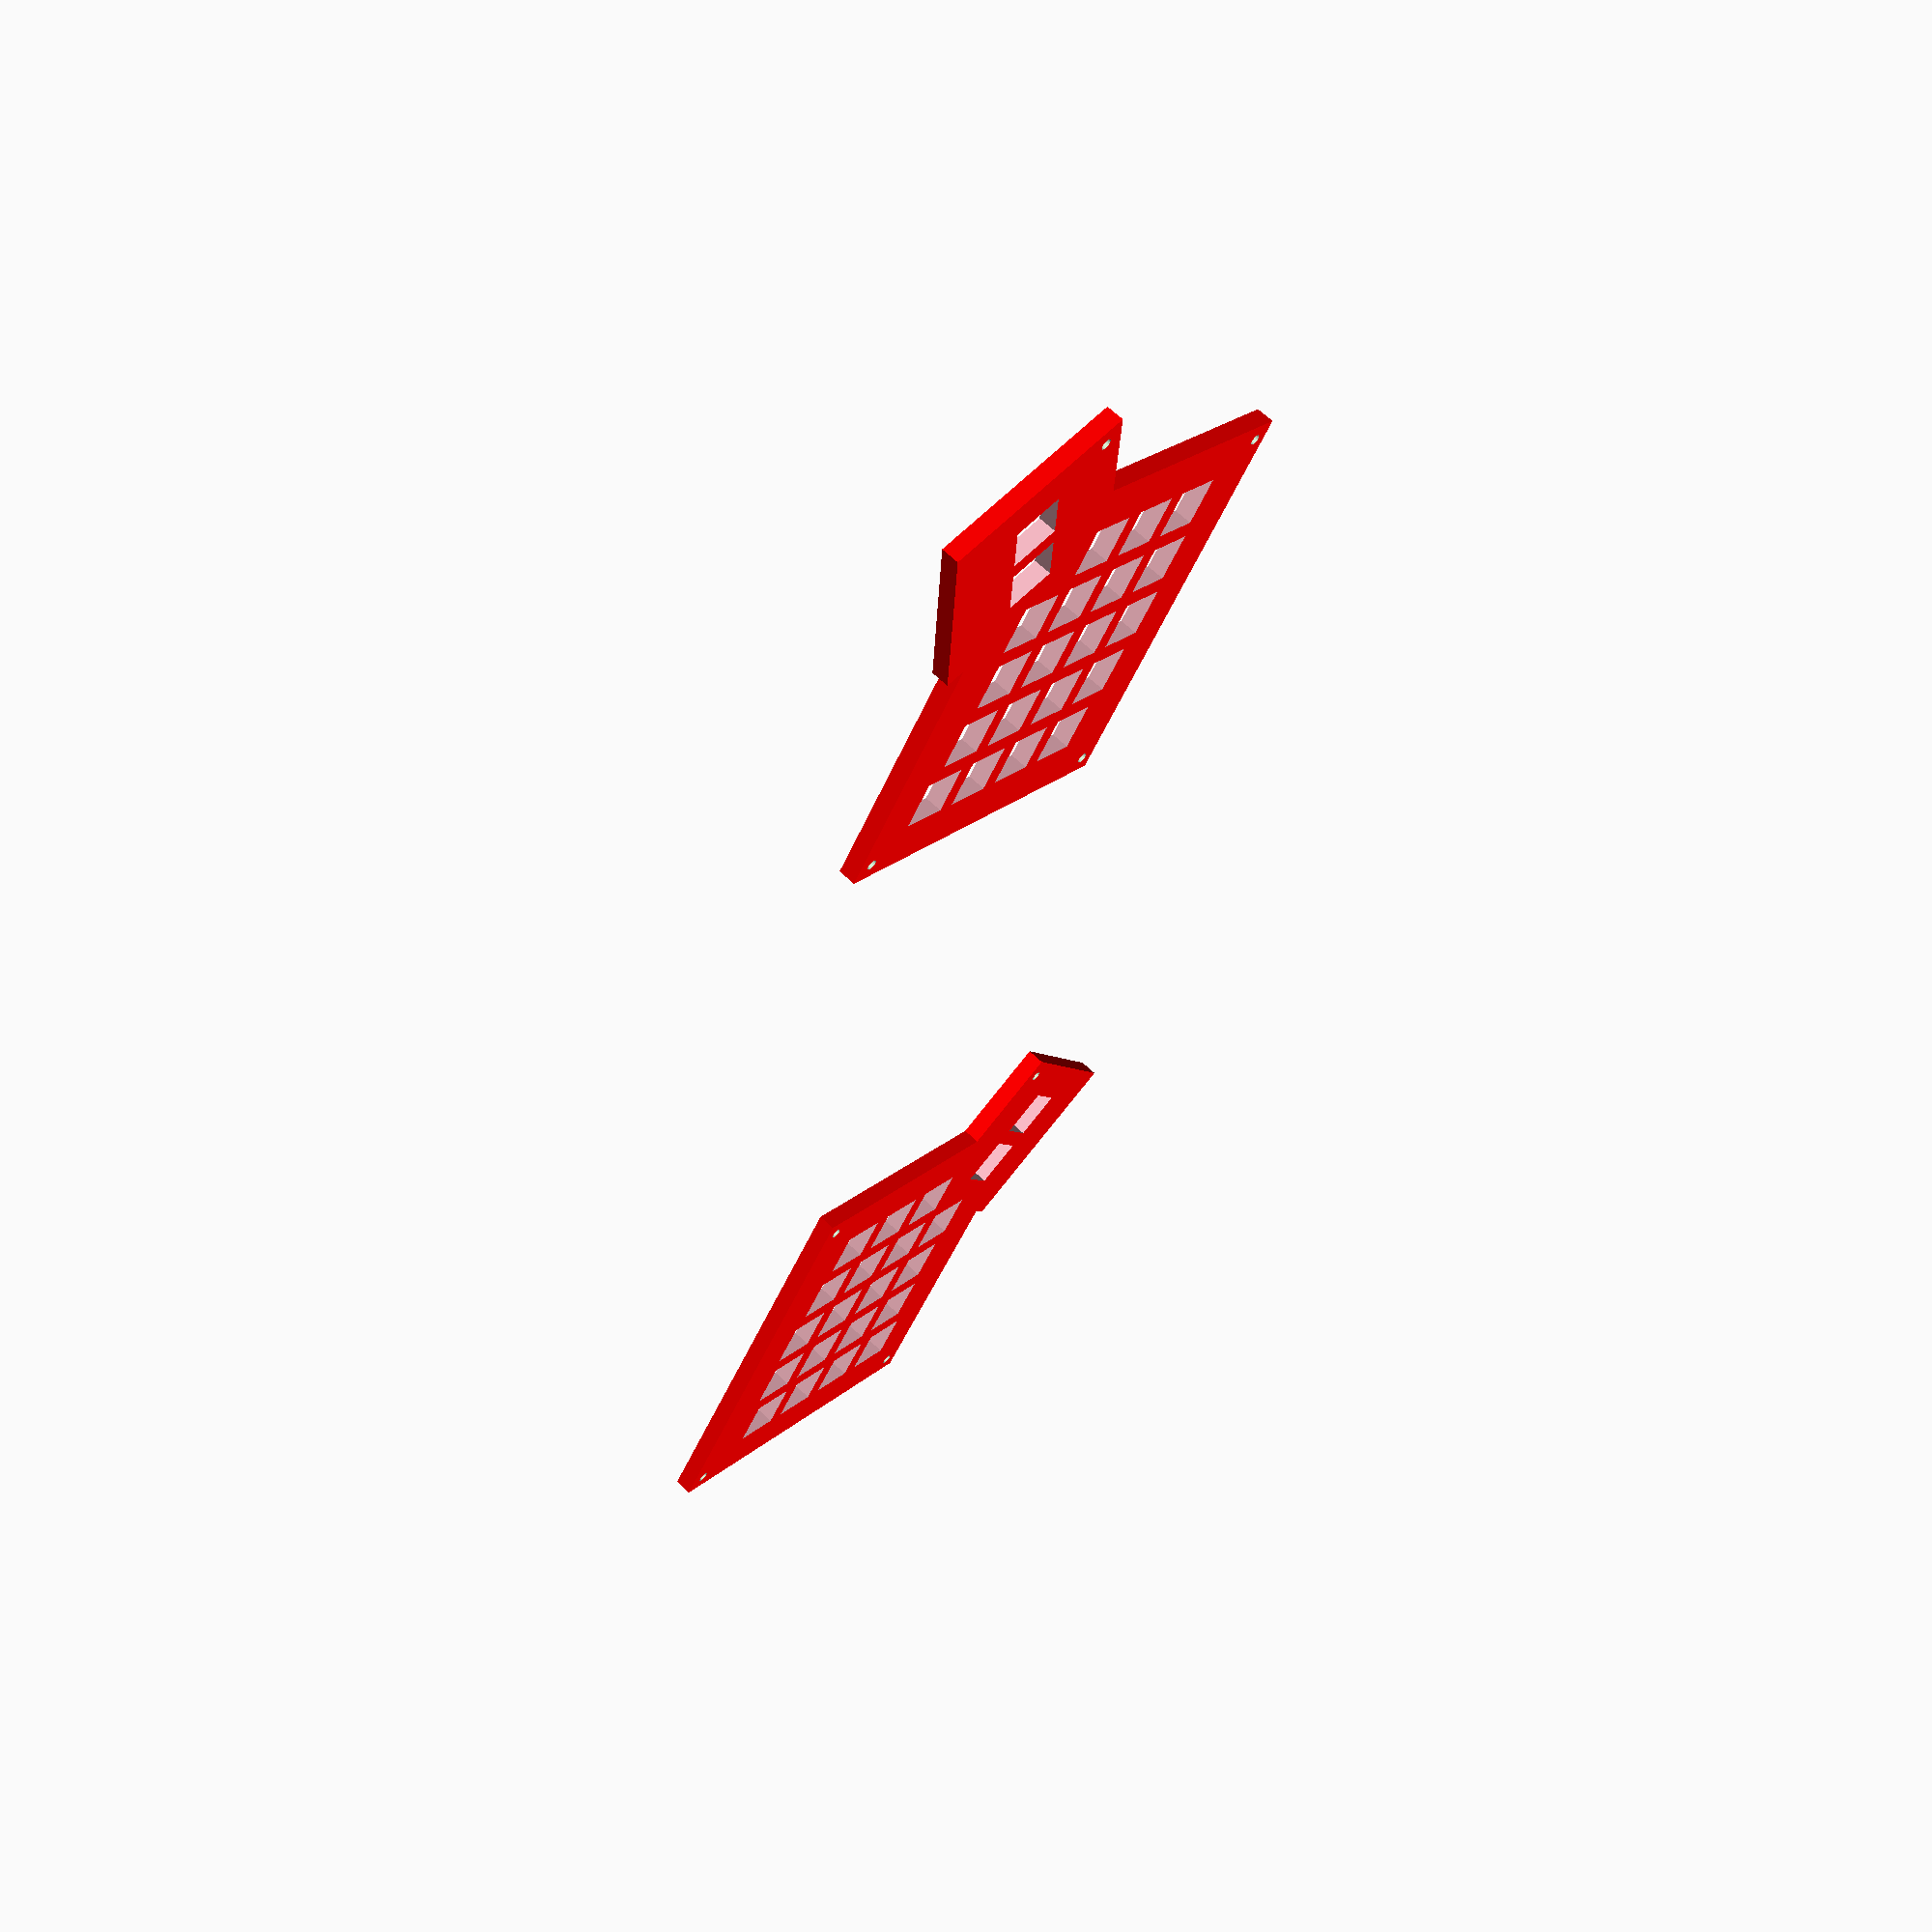
<openscad>
union() {
	difference() {
		union() {
			cube(size = [0, 0, 0]);
			color(alpha = 1.0, c = "red") {
				translate(v = [0.0, 0.0, 0]) {
					rotate(a = [0, 0, -0.0]) {
						cube(size = [103.7, 118.25, 5]);
					}
				}
			}
			color(alpha = 1.0, c = "red") {
				translate(v = [60.0, 96.5, 0]) {
					rotate(a = [0, 0, -30.0]) {
						cube(size = [56.1, 56.1, 5]);
					}
				}
			}
		}
		union() {
			cube(size = [0, 0, 0]);
			cube(size = [0, 0, 0]);
			translate(v = [4.5, 4.5, -1]) {
				cylinder($fn = 30, h = 15, r = 1.5);
			}
			translate(v = [99, 4.5, -1]) {
				cylinder($fn = 30, h = 15, r = 1.5);
			}
			translate(v = [90, 138, -1]) {
				cylinder($fn = 30, h = 15, r = 1.5);
			}
			translate(v = [4.5, 113.5, -1]) {
				cylinder($fn = 30, h = 15, r = 1.5);
			}
			translate(v = [0.0, 0.0, 0]) {
				rotate(a = [0, 0, -0.0]) {
					union() {
						cube(size = [0, 0, 0]);
						translate(v = [16.0, 11.5, 0]) {
							color(alpha = 1.0, c = "pink") {
								translate(v = [2.5250000000000004, 2.5250000000000004, 0]) {
									translate(v = [0, 0, -2.5]) {
										cube(size = [14, 14, 10]);
									}
								}
							}
						}
						translate(v = [35.05, 11.5, 0]) {
							color(alpha = 1.0, c = "pink") {
								translate(v = [2.5250000000000004, 2.5250000000000004, 0]) {
									translate(v = [0, 0, -2.5]) {
										cube(size = [14, 14, 10]);
									}
								}
							}
						}
						translate(v = [54.1, 11.5, 0]) {
							color(alpha = 1.0, c = "pink") {
								translate(v = [2.5250000000000004, 2.5250000000000004, 0]) {
									translate(v = [0, 0, -2.5]) {
										cube(size = [14, 14, 10]);
									}
								}
							}
						}
						translate(v = [73.15, 11.5, 0]) {
							color(alpha = 1.0, c = "pink") {
								translate(v = [2.5250000000000004, 2.5250000000000004, 0]) {
									translate(v = [0, 0, -2.5]) {
										cube(size = [14, 14, 10]);
									}
								}
							}
						}
						translate(v = [13.0, 30.55, 0]) {
							color(alpha = 1.0, c = "pink") {
								translate(v = [2.5250000000000004, 2.5250000000000004, 0]) {
									translate(v = [0, 0, -2.5]) {
										cube(size = [14, 14, 10]);
									}
								}
							}
						}
						translate(v = [32.05, 30.55, 0]) {
							color(alpha = 1.0, c = "pink") {
								translate(v = [2.5250000000000004, 2.5250000000000004, 0]) {
									translate(v = [0, 0, -2.5]) {
										cube(size = [14, 14, 10]);
									}
								}
							}
						}
						translate(v = [51.1, 30.55, 0]) {
							color(alpha = 1.0, c = "pink") {
								translate(v = [2.5250000000000004, 2.5250000000000004, 0]) {
									translate(v = [0, 0, -2.5]) {
										cube(size = [14, 14, 10]);
									}
								}
							}
						}
						translate(v = [70.15, 30.55, 0]) {
							color(alpha = 1.0, c = "pink") {
								translate(v = [2.5250000000000004, 2.5250000000000004, 0]) {
									translate(v = [0, 0, -2.5]) {
										cube(size = [14, 14, 10]);
									}
								}
							}
						}
						translate(v = [11.5, 49.6, 0]) {
							color(alpha = 1.0, c = "pink") {
								translate(v = [2.5250000000000004, 2.5250000000000004, 0]) {
									translate(v = [0, 0, -2.5]) {
										cube(size = [14, 14, 10]);
									}
								}
							}
						}
						translate(v = [30.55, 49.6, 0]) {
							color(alpha = 1.0, c = "pink") {
								translate(v = [2.5250000000000004, 2.5250000000000004, 0]) {
									translate(v = [0, 0, -2.5]) {
										cube(size = [14, 14, 10]);
									}
								}
							}
						}
						translate(v = [49.6, 49.6, 0]) {
							color(alpha = 1.0, c = "pink") {
								translate(v = [2.5250000000000004, 2.5250000000000004, 0]) {
									translate(v = [0, 0, -2.5]) {
										cube(size = [14, 14, 10]);
									}
								}
							}
						}
						translate(v = [68.65, 49.6, 0]) {
							color(alpha = 1.0, c = "pink") {
								translate(v = [2.5250000000000004, 2.5250000000000004, 0]) {
									translate(v = [0, 0, -2.5]) {
										cube(size = [14, 14, 10]);
									}
								}
							}
						}
						translate(v = [13.0, 68.65, 0]) {
							color(alpha = 1.0, c = "pink") {
								translate(v = [2.5250000000000004, 2.5250000000000004, 0]) {
									translate(v = [0, 0, -2.5]) {
										cube(size = [14, 14, 10]);
									}
								}
							}
						}
						translate(v = [32.05, 68.65, 0]) {
							color(alpha = 1.0, c = "pink") {
								translate(v = [2.5250000000000004, 2.5250000000000004, 0]) {
									translate(v = [0, 0, -2.5]) {
										cube(size = [14, 14, 10]);
									}
								}
							}
						}
						translate(v = [51.1, 68.65, 0]) {
							color(alpha = 1.0, c = "pink") {
								translate(v = [2.5250000000000004, 2.5250000000000004, 0]) {
									translate(v = [0, 0, -2.5]) {
										cube(size = [14, 14, 10]);
									}
								}
							}
						}
						translate(v = [70.15, 68.65, 0]) {
							color(alpha = 1.0, c = "pink") {
								translate(v = [2.5250000000000004, 2.5250000000000004, 0]) {
									translate(v = [0, 0, -2.5]) {
										cube(size = [14, 14, 10]);
									}
								}
							}
						}
						translate(v = [14.5, 87.7, 0]) {
							color(alpha = 1.0, c = "pink") {
								translate(v = [2.5250000000000004, 2.5250000000000004, 0]) {
									translate(v = [0, 0, -2.5]) {
										cube(size = [14, 14, 10]);
									}
								}
							}
						}
						translate(v = [33.55, 87.7, 0]) {
							color(alpha = 1.0, c = "pink") {
								translate(v = [2.5250000000000004, 2.5250000000000004, 0]) {
									translate(v = [0, 0, -2.5]) {
										cube(size = [14, 14, 10]);
									}
								}
							}
						}
						translate(v = [52.6, 87.7, 0]) {
							color(alpha = 1.0, c = "pink") {
								translate(v = [2.5250000000000004, 2.5250000000000004, 0]) {
									translate(v = [0, 0, -2.5]) {
										cube(size = [14, 14, 10]);
									}
								}
							}
						}
					}
				}
			}
			translate(v = [60.0, 96.5, 0]) {
				rotate(a = [0, 0, -30.0]) {
					union() {
						cube(size = [0, 0, 0]);
						translate(v = [18.525, 9.0, 0]) {
							color(alpha = 1.0, c = "pink") {
								translate(v = [2.5250000000000004, 2.5250000000000004, 0]) {
									translate(v = [0, 0, -2.5]) {
										cube(size = [14, 14, 10]);
									}
								}
							}
						}
						translate(v = [18.525, 28.05, 0]) {
							color(alpha = 1.0, c = "pink") {
								translate(v = [2.5250000000000004, 2.5250000000000004, 0]) {
									translate(v = [0, 0, -2.5]) {
										cube(size = [14, 14, 10]);
									}
								}
							}
						}
					}
				}
			}
		}
	}
	translate(v = [0, 300, 0]) {
		mirror(v = [1, 0, 0]) {
			difference() {
				union() {
					cube(size = [0, 0, 0]);
					color(alpha = 1.0, c = "red") {
						translate(v = [0.0, 0.0, 0]) {
							rotate(a = [0, 0, -0.0]) {
								cube(size = [103.7, 118.25, 5]);
							}
						}
					}
					color(alpha = 1.0, c = "red") {
						translate(v = [60.0, 96.5, 0]) {
							rotate(a = [0, 0, -30.0]) {
								cube(size = [56.1, 56.1, 5]);
							}
						}
					}
				}
				union() {
					cube(size = [0, 0, 0]);
					cube(size = [0, 0, 0]);
					translate(v = [4.5, 4.5, -1]) {
						cylinder($fn = 30, h = 15, r = 1.5);
					}
					translate(v = [99, 4.5, -1]) {
						cylinder($fn = 30, h = 15, r = 1.5);
					}
					translate(v = [90, 138, -1]) {
						cylinder($fn = 30, h = 15, r = 1.5);
					}
					translate(v = [4.5, 113.5, -1]) {
						cylinder($fn = 30, h = 15, r = 1.5);
					}
					translate(v = [0.0, 0.0, 0]) {
						rotate(a = [0, 0, -0.0]) {
							union() {
								cube(size = [0, 0, 0]);
								translate(v = [16.0, 11.5, 0]) {
									color(alpha = 1.0, c = "pink") {
										translate(v = [2.5250000000000004, 2.5250000000000004, 0]) {
											translate(v = [0, 0, -2.5]) {
												cube(size = [14, 14, 10]);
											}
										}
									}
								}
								translate(v = [35.05, 11.5, 0]) {
									color(alpha = 1.0, c = "pink") {
										translate(v = [2.5250000000000004, 2.5250000000000004, 0]) {
											translate(v = [0, 0, -2.5]) {
												cube(size = [14, 14, 10]);
											}
										}
									}
								}
								translate(v = [54.1, 11.5, 0]) {
									color(alpha = 1.0, c = "pink") {
										translate(v = [2.5250000000000004, 2.5250000000000004, 0]) {
											translate(v = [0, 0, -2.5]) {
												cube(size = [14, 14, 10]);
											}
										}
									}
								}
								translate(v = [73.15, 11.5, 0]) {
									color(alpha = 1.0, c = "pink") {
										translate(v = [2.5250000000000004, 2.5250000000000004, 0]) {
											translate(v = [0, 0, -2.5]) {
												cube(size = [14, 14, 10]);
											}
										}
									}
								}
								translate(v = [13.0, 30.55, 0]) {
									color(alpha = 1.0, c = "pink") {
										translate(v = [2.5250000000000004, 2.5250000000000004, 0]) {
											translate(v = [0, 0, -2.5]) {
												cube(size = [14, 14, 10]);
											}
										}
									}
								}
								translate(v = [32.05, 30.55, 0]) {
									color(alpha = 1.0, c = "pink") {
										translate(v = [2.5250000000000004, 2.5250000000000004, 0]) {
											translate(v = [0, 0, -2.5]) {
												cube(size = [14, 14, 10]);
											}
										}
									}
								}
								translate(v = [51.1, 30.55, 0]) {
									color(alpha = 1.0, c = "pink") {
										translate(v = [2.5250000000000004, 2.5250000000000004, 0]) {
											translate(v = [0, 0, -2.5]) {
												cube(size = [14, 14, 10]);
											}
										}
									}
								}
								translate(v = [70.15, 30.55, 0]) {
									color(alpha = 1.0, c = "pink") {
										translate(v = [2.5250000000000004, 2.5250000000000004, 0]) {
											translate(v = [0, 0, -2.5]) {
												cube(size = [14, 14, 10]);
											}
										}
									}
								}
								translate(v = [11.5, 49.6, 0]) {
									color(alpha = 1.0, c = "pink") {
										translate(v = [2.5250000000000004, 2.5250000000000004, 0]) {
											translate(v = [0, 0, -2.5]) {
												cube(size = [14, 14, 10]);
											}
										}
									}
								}
								translate(v = [30.55, 49.6, 0]) {
									color(alpha = 1.0, c = "pink") {
										translate(v = [2.5250000000000004, 2.5250000000000004, 0]) {
											translate(v = [0, 0, -2.5]) {
												cube(size = [14, 14, 10]);
											}
										}
									}
								}
								translate(v = [49.6, 49.6, 0]) {
									color(alpha = 1.0, c = "pink") {
										translate(v = [2.5250000000000004, 2.5250000000000004, 0]) {
											translate(v = [0, 0, -2.5]) {
												cube(size = [14, 14, 10]);
											}
										}
									}
								}
								translate(v = [68.65, 49.6, 0]) {
									color(alpha = 1.0, c = "pink") {
										translate(v = [2.5250000000000004, 2.5250000000000004, 0]) {
											translate(v = [0, 0, -2.5]) {
												cube(size = [14, 14, 10]);
											}
										}
									}
								}
								translate(v = [13.0, 68.65, 0]) {
									color(alpha = 1.0, c = "pink") {
										translate(v = [2.5250000000000004, 2.5250000000000004, 0]) {
											translate(v = [0, 0, -2.5]) {
												cube(size = [14, 14, 10]);
											}
										}
									}
								}
								translate(v = [32.05, 68.65, 0]) {
									color(alpha = 1.0, c = "pink") {
										translate(v = [2.5250000000000004, 2.5250000000000004, 0]) {
											translate(v = [0, 0, -2.5]) {
												cube(size = [14, 14, 10]);
											}
										}
									}
								}
								translate(v = [51.1, 68.65, 0]) {
									color(alpha = 1.0, c = "pink") {
										translate(v = [2.5250000000000004, 2.5250000000000004, 0]) {
											translate(v = [0, 0, -2.5]) {
												cube(size = [14, 14, 10]);
											}
										}
									}
								}
								translate(v = [70.15, 68.65, 0]) {
									color(alpha = 1.0, c = "pink") {
										translate(v = [2.5250000000000004, 2.5250000000000004, 0]) {
											translate(v = [0, 0, -2.5]) {
												cube(size = [14, 14, 10]);
											}
										}
									}
								}
								translate(v = [14.5, 87.7, 0]) {
									color(alpha = 1.0, c = "pink") {
										translate(v = [2.5250000000000004, 2.5250000000000004, 0]) {
											translate(v = [0, 0, -2.5]) {
												cube(size = [14, 14, 10]);
											}
										}
									}
								}
								translate(v = [33.55, 87.7, 0]) {
									color(alpha = 1.0, c = "pink") {
										translate(v = [2.5250000000000004, 2.5250000000000004, 0]) {
											translate(v = [0, 0, -2.5]) {
												cube(size = [14, 14, 10]);
											}
										}
									}
								}
								translate(v = [52.6, 87.7, 0]) {
									color(alpha = 1.0, c = "pink") {
										translate(v = [2.5250000000000004, 2.5250000000000004, 0]) {
											translate(v = [0, 0, -2.5]) {
												cube(size = [14, 14, 10]);
											}
										}
									}
								}
							}
						}
					}
					translate(v = [60.0, 96.5, 0]) {
						rotate(a = [0, 0, -30.0]) {
							union() {
								cube(size = [0, 0, 0]);
								translate(v = [18.525, 9.0, 0]) {
									color(alpha = 1.0, c = "pink") {
										translate(v = [2.5250000000000004, 2.5250000000000004, 0]) {
											translate(v = [0, 0, -2.5]) {
												cube(size = [14, 14, 10]);
											}
										}
									}
								}
								translate(v = [18.525, 28.05, 0]) {
									color(alpha = 1.0, c = "pink") {
										translate(v = [2.5250000000000004, 2.5250000000000004, 0]) {
											translate(v = [0, 0, -2.5]) {
												cube(size = [14, 14, 10]);
											}
										}
									}
								}
							}
						}
					}
				}
			}
		}
	}
}

</openscad>
<views>
elev=294.4 azim=33.8 roll=313.8 proj=p view=solid
</views>
